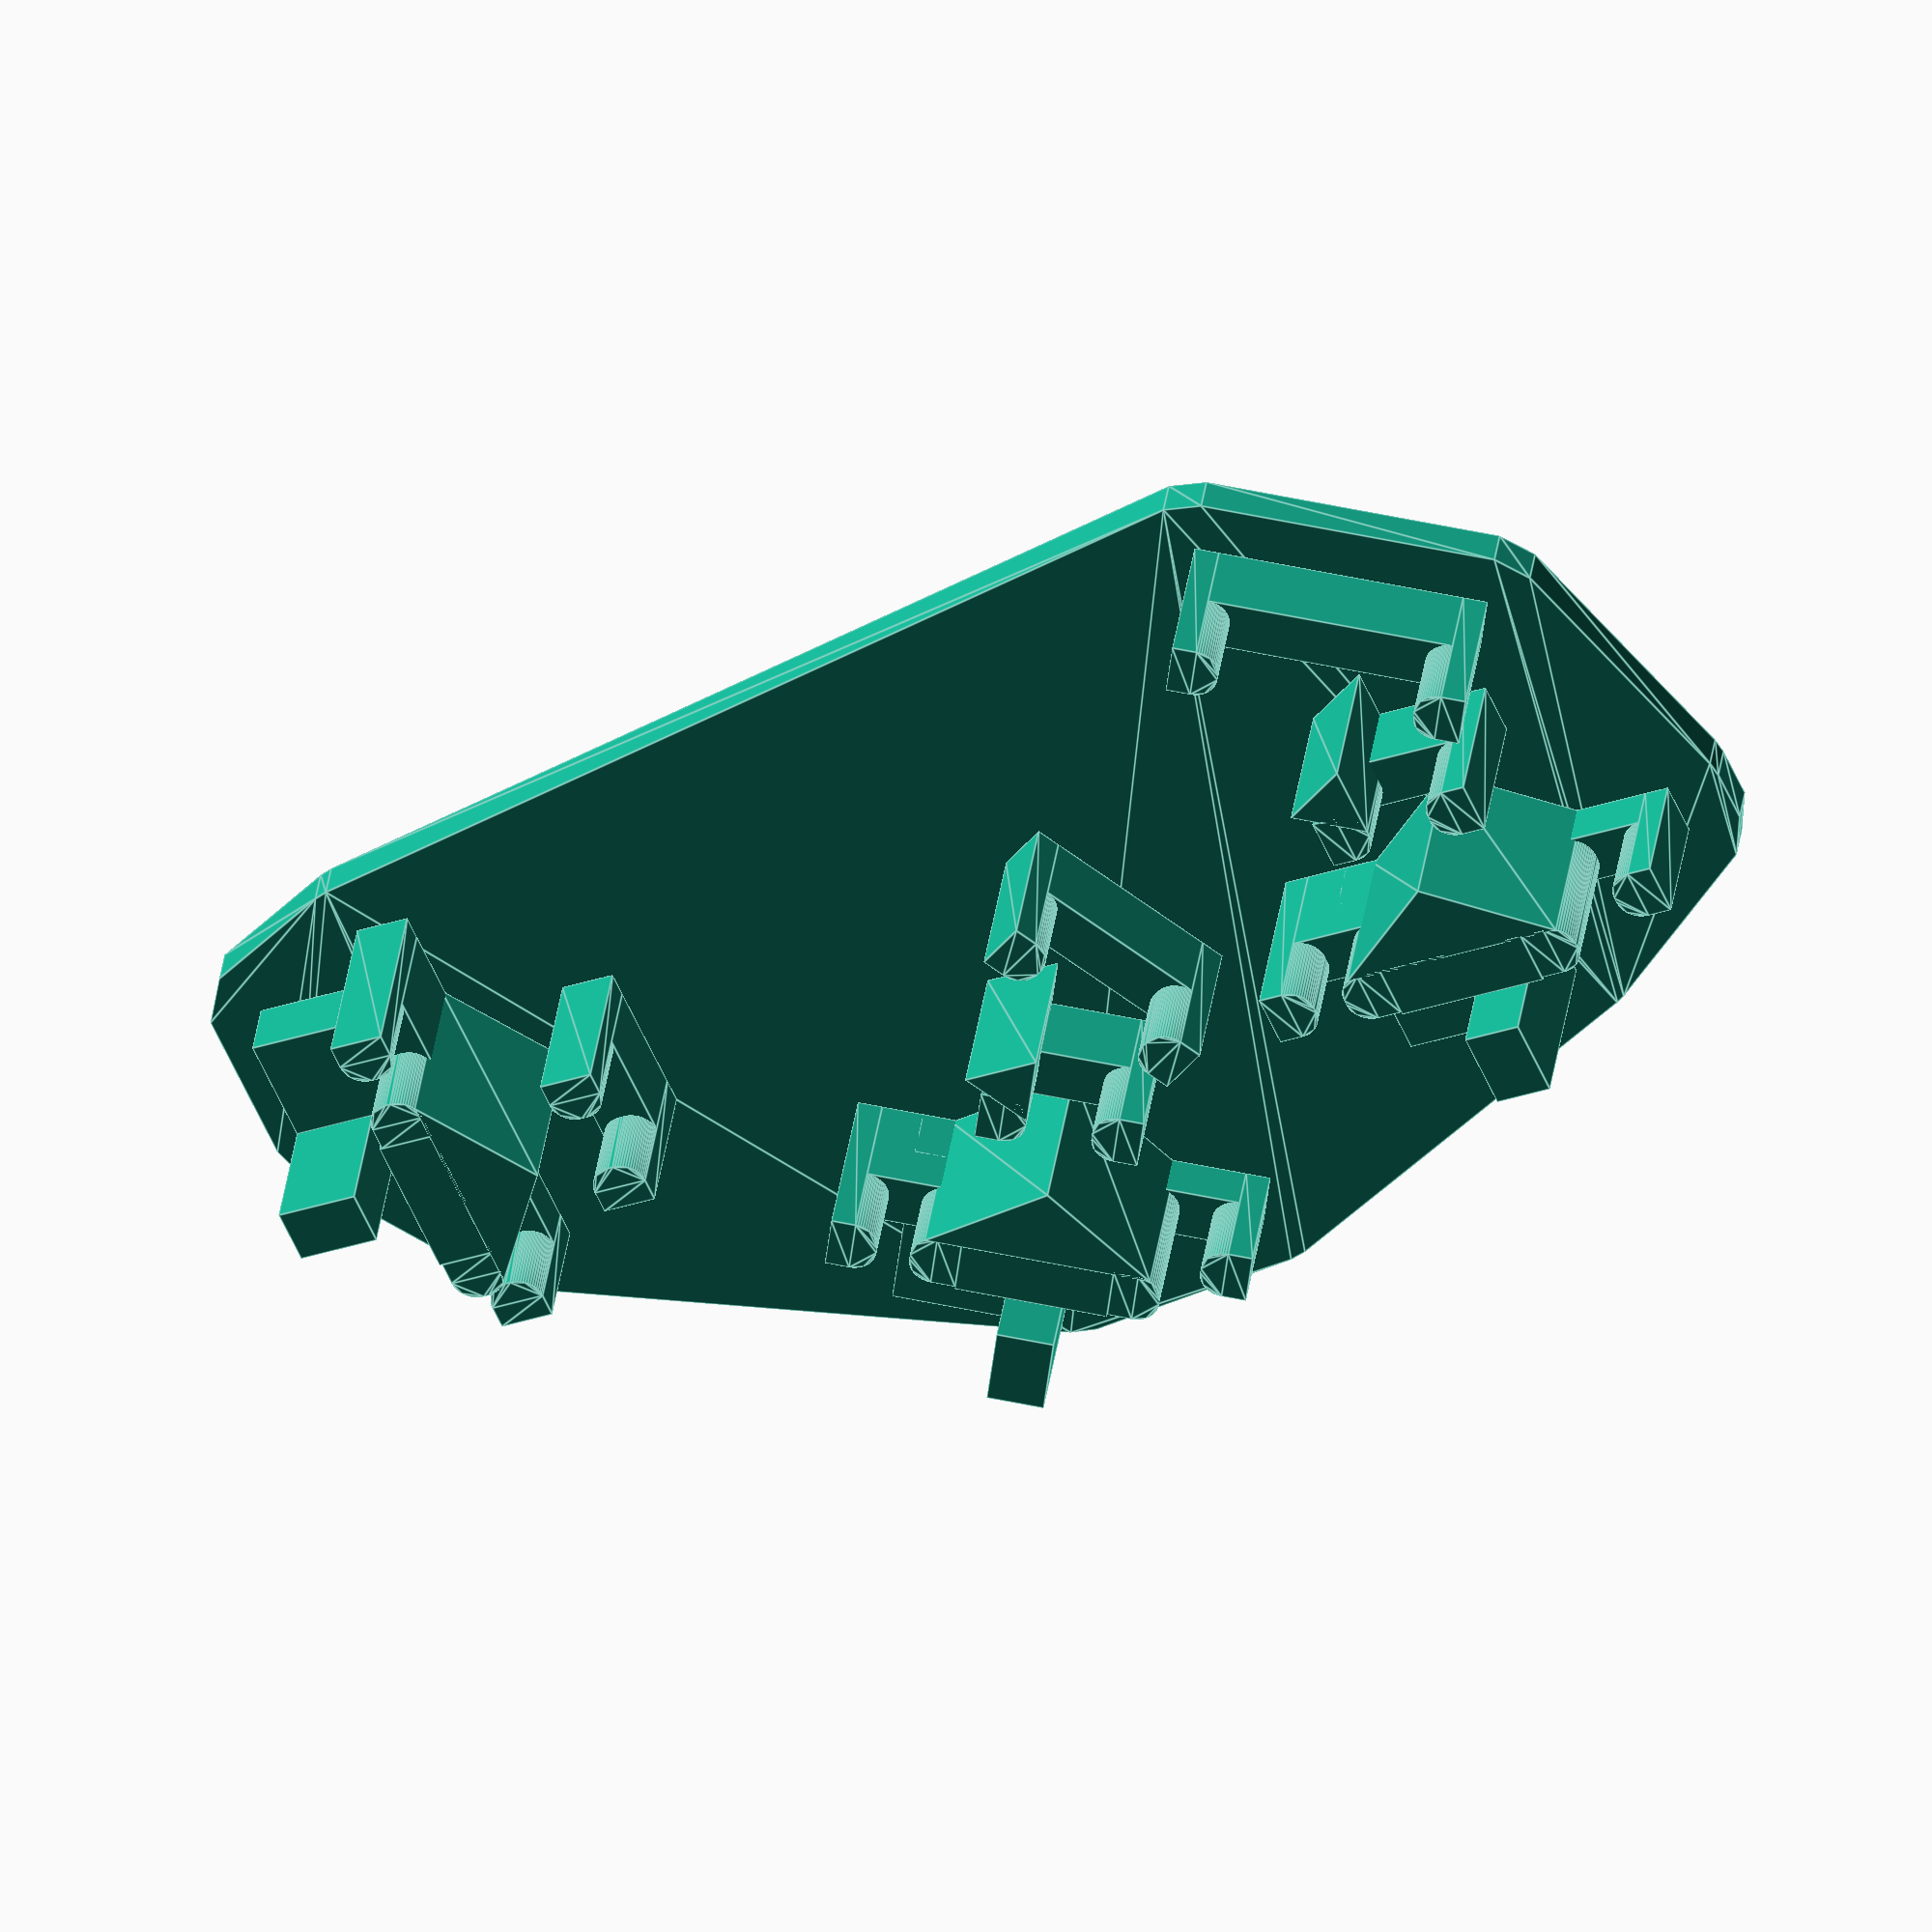
<openscad>

wire_width=1.2;
wire_mount_length=2;
wire_mount_width=1.8;

hs_pad=2.6;
hs_width=1.75;
hs_length=13.2-(2*hs_pad)+(2*wire_width);

hs_height=6.85;
hs_offset=2.2;
hs_lobe=4.65;

function wire_height(low,mid,high) =
  (is_undef(low) && is_undef(mid) && is_undef(high)) ||
  !is_undef(low)  ? hs_height/2 - hs_offset/2 - wire_width/2 :
  !is_undef(mid)  ? hs_height/2 - wire_width/2 :
  !is_undef(high) ? hs_height/2 + hs_offset/2 - wire_width/2 :
  assert("wut?");

gap=.1;
max_z=wire_height(high=true)+2.5*wire_width;//6.92;

module hotswap_mount(){
  let(x=2.1,y=3,z=max_z) {
    translate([-x/2,hs_width/2,0]) cube([x,y,z]);
    let(x2=hs_length-wire_mount_width*2-wire_width,y2=wire_mount_length+gap) {
      translate([-x2/2,-y2 -hs_width/2,0]) cube([x2,y2,z]);
      let(z=hs_height-hs_lobe) translate([x/2,-y2-hs_width/2,0]) cube([(hs_length-x)/2,y+y2+hs_width,z]);
    }
  }
}

module wire_mount_rounded(wires=1,low,mid,high,left=true,right=true){
  floor = wire_height(low,mid,high);

  let(x=wire_mount_width,y=wire_mount_length,z=floor+2.5*wire_width, wire_width=wires*wire_width) {
    translate([wire_width/2+x/2,0,0]) linear_extrude(is_undef(mid) && is_undef(high) ? max_z : z) hull() {
      translate([0,y/2-x/2,0]){
        if(right){
          translate([x/4,0,0]) square([x/2,x],center=true);
        }
        circle($fn=60,d=x);
      }
      translate([0,-(y/2-x/2),0]) {
        if (right){
          translate([x/4,0,0]) square([x/2,x],center=true);
        }
        circle($fn=60,d=x);
      }
    }

    translate([-(wire_width/2+x/2),0,0]) linear_extrude(z) hull() {
      translate([0,wire_mount_length/2-x/2,0]) {
        if(left){
          translate([-x/4,0,0])square([x/2,x],center=true);
        }
        circle($fn=60,d=x);
      }
      translate([0,-(wire_mount_length/2-x/2),0]) {
        if (left){
          translate([-x/4,0,0]) square([x/2,x],center=true);
        }
        circle($fn=60,d=x);
      }
    }

    let(x=wire_width+x) translate([-x/2,-y/2,0]) cube([x,y,floor]);
  }
}

module ribbon_divider(angle=60,length=3,wires=4){
  ratio=tan(angle);
  distance=length/2/ratio;

  translate([sqrt(wires) == floor(sqrt(wires)) ? 0 :
	     (wires/2 - floor(sqrt(wires))^2) * wire_width * (is_undef($mirror) || !$mirror ? 1 : -1),
	     -wire_mount_length/2/*-wire_width/2*/,0]) wire_mount_rounded(wires,mid=true);

  translate([0,wire_width*(floor(sqrt(wires))^2)/2,0])
    linear_extrude(wire_height(mid=true)+wire_width*2.5)
    polygon([[0,0],
	     [ length/2, distance],
	     [-length/2, distance] ]);

}

module hotswap_jig(){
  let(angle=60,
      ratio=tan(angle), distance=hs_length/2/ratio,
      circle_corner=[(wire_mount_width/2) - (cos(angle)*wire_mount_width/2),
		     (wire_mount_width/2) - (sin(angle)*wire_mount_width/2)],
      bottom=-wire_width -distance -wire_mount_length -gap-hs_width/2-wire_mount_length/2
      ) {
    translate([0,wire_mount_length/2-bottom,0]){
      hotswap_mount();

      translate([-hs_length/2,-gap-hs_width/2-wire_mount_length/2,0]) wire_mount_rounded(right=true);
      translate([hs_length/2,-gap-hs_width/2-wire_mount_length/2,0]) wire_mount_rounded(high=true, left=true);

      translate([0,bottom,0]) wire_mount_rounded(2,mid=true);

      translate([0,-distance-wire_mount_length -gap-hs_width/2,0])
	linear_extrude(max_z) polygon([[0,0],
				       [-circle_corner.x + (hs_length-wire_width)/2, distance+circle_corner.y],
				       [ circle_corner.x - (hs_length-wire_width)/2, distance+circle_corner.y] ]);
    }
  }
}

module bifurcate(angle=30, little_spacing=4, big_spacing=14, wires=2^2) {
  assert(0 < $children && $children < 3);

  rotate([0,0, angle]) translate([0,(is_undef($mirror) || !$mirror ? big_spacing : 0) + little_spacing,0])
    children(is_undef($mirror) ? 0 : $children -1);
  rotate([0,0,-angle]) translate([0,(is_undef($mirror) || !$mirror ? 0 : big_spacing) + little_spacing,0])
    children(is_undef($mirror) ? $children -1 : 0);

  ribbon_divider(angle,2.8216, wires);
}

module plate(z=1.4, r=2) {
  children();

  translate([0,0,-z]) linear_extrude(z) offset(/*$fn=30,*/r=r/*,delta=1.5,chamfer=true*/) hull() projection() children();
}

$mirror=true;
plate() bifurcate(wires=6) {
  translate([-wire_width,0,0])
    bifurcate() hotswap_jig();
  hotswap_jig();
}

</openscad>
<views>
elev=321.2 azim=186.9 roll=8.0 proj=o view=edges
</views>
